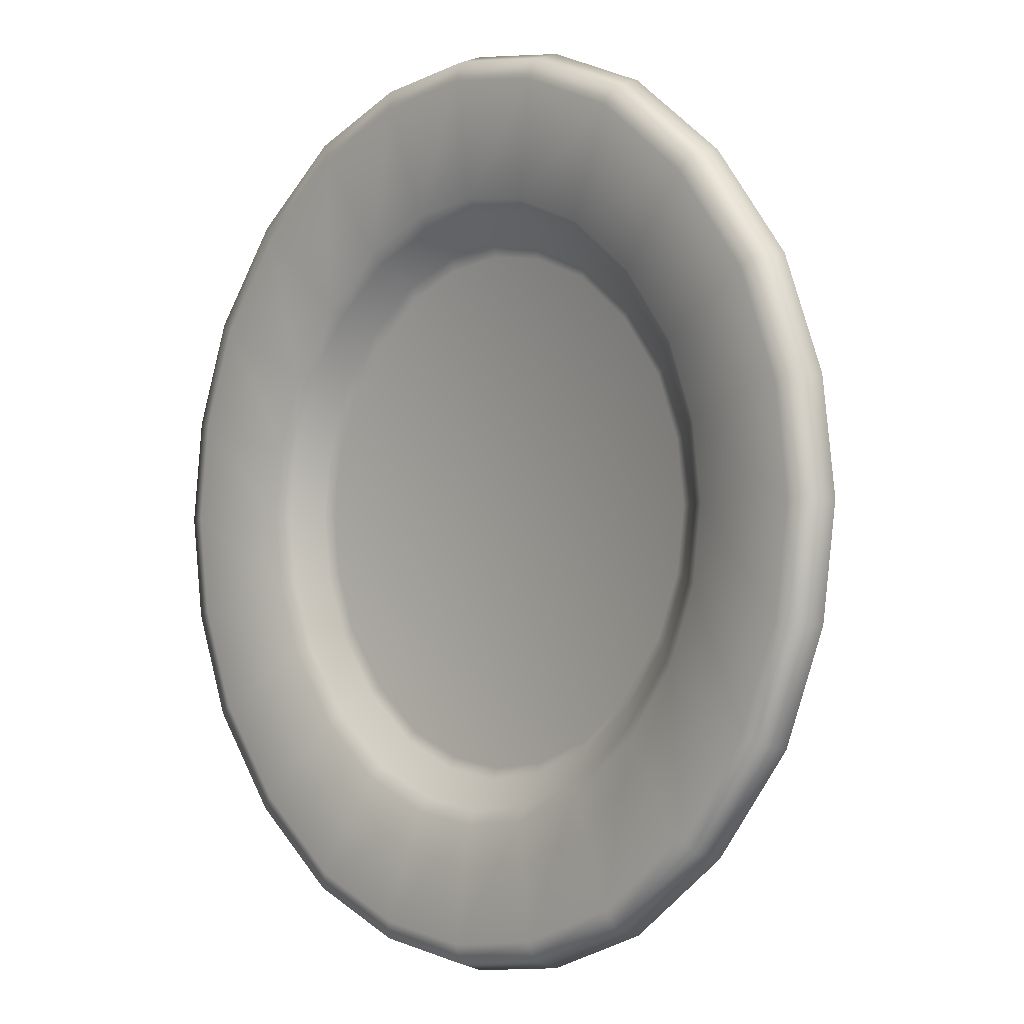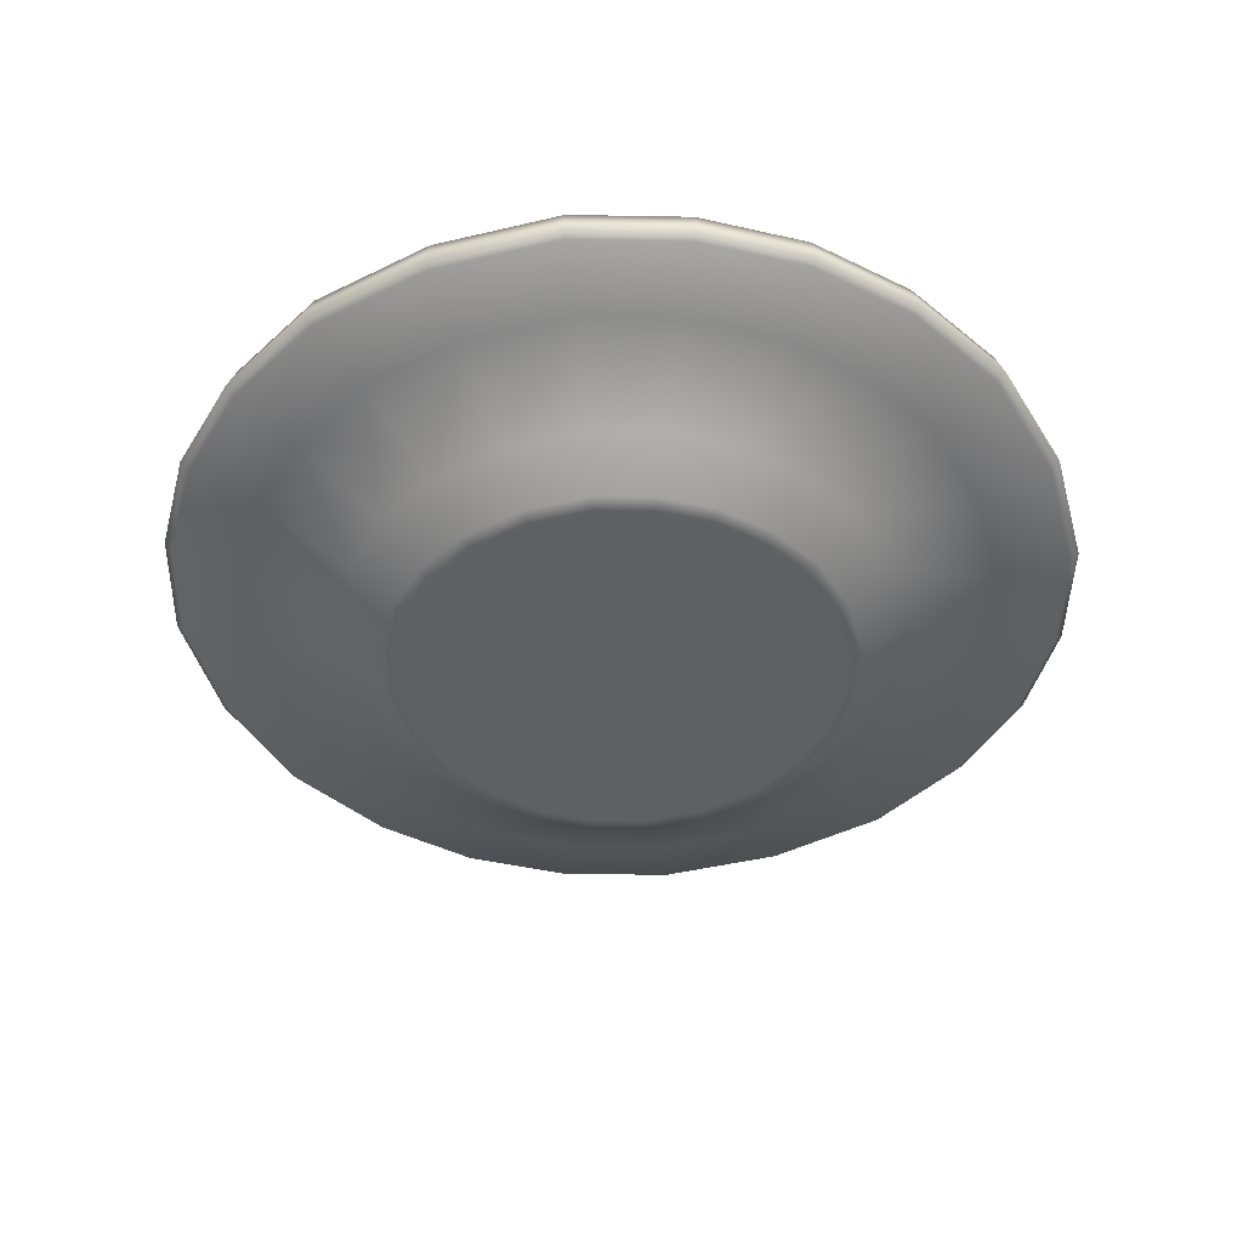
<metadata>
{"format":"obj","ext":"obj","renderer":"f3d","projection":"perspective","resolution":1024,"background":"white","views":[{"elev":-1.8,"azim":-133.1,"up":"+Z"},{"elev":-44.4,"azim":67.7,"up":"+Y"}]}
</metadata>
<code>
g m_sk_plate_02
v -0.3438 0.1018 0.3438
v -0.351 0.1123 0.351
v -0.2399 0.1123 0.4371
v -0.235 0.1018 0.4282
v -0.1199 0.1123 0.4835
v -0.1175 0.1018 0.4736
v -0 0.1123 0.499
v -0 0.1018 0.4888
v 0.1199 0.1123 0.4835
v 0.1175 0.1018 0.4736
v 0.2399 0.1123 0.4371
v 0.235 0.1018 0.4282
v 0.351 0.1123 0.351
v 0.3438 0.1018 0.3438
v 0.4371 0.1123 0.2399
v 0.4282 0.1018 0.235
v 0.4835 0.1123 0.1199
v 0.4736 0.1018 0.1175
v 0.499 0.1123 1e-08
v 0.4888 0.1018 0
v 0.4835 0.1123 -0.1199
v 0.4736 0.1018 -0.1175
v 0.4371 0.1123 -0.2399
v 0.4282 0.1018 -0.235
v 0.351 0.1123 -0.351
v 0.3438 0.1018 -0.3438
v 0.2399 0.1123 -0.4371
v 0.235 0.1018 -0.4282
v 0.1199 0.1123 -0.4835
v 0.1175 0.1018 -0.4736
v -0 0.1123 -0.499
v -0 0.1018 -0.4888
v -0.1199 0.1123 -0.4835
v -0.1175 0.1018 -0.4736
v -0.2399 0.1123 -0.4371
v -0.235 0.1018 -0.4282
v -0.351 0.1123 -0.351
v -0.3438 0.1018 -0.3438
v -0.4371 0.1123 -0.2399
v -0.4282 0.1018 -0.235
v -0.4835 0.1123 -0.1199
v -0.4736 0.1018 -0.1175
v -0.499 0.1123 1e-08
v -0.4888 0.1018 0
v -0.4835 0.1123 0.1199
v -0.4736 0.1018 0.1175
v -0.4371 0.1123 0.2399
v -0.4282 0.1018 0.235
v -0.135 0.08825 0.2459
v -0.1974 0.08825 0.1974
v -0 0.08825 2.602e-08
v -0.2459 0.08825 0.135
v -0.06748 0.08825 0.272
v -0 0.08825 0.2807
v 0.06748 0.08825 0.272
v 0.135 0.08825 0.2459
v 0.1974 0.08825 0.1974
v 0.2459 0.08825 0.135
v -0.272 0.08825 0.06748
v 0.272 0.08825 0.06748
v -0.2807 0.08825 1.212e-08
v 0.2807 0.08825 1.212e-08
v -0.272 0.08825 -0.06748
v 0.272 0.08825 -0.06748
v -0.2459 0.08825 -0.135
v 0.2459 0.08825 -0.135
v -0.1974 0.08825 -0.1974
v -0.135 0.08825 -0.2459
v -0.06748 0.08825 -0.272
v -0 0.08825 -0.2807
v 0.06748 0.08825 -0.272
v 0.135 0.08825 -0.2459
v 0.1974 0.08825 -0.1974
v -0.2934 0.09283 2e-08
v -0.2843 0.09283 0.07054
v -0.2571 0.09283 0.1411
v -0.2064 0.09283 0.2064
v -0.1411 0.09283 0.2571
v -0.07054 0.09283 0.2843
v -0 0.09283 0.2934
v 0.07054 0.09283 0.2843
v 0.1411 0.09283 0.2571
v 0.2064 0.09283 0.2064
v 0.2571 0.09283 0.1411
v 0.2843 0.09283 0.07054
v 0.2934 0.09283 2e-08
v 0.2843 0.09283 -0.07054
v 0.2571 0.09283 -0.1411
v 0.2064 0.09283 -0.2064
v 0.1411 0.09283 -0.2571
v 0.07054 0.09283 -0.2843
v -0 0.09283 -0.2934
v -0.07054 0.09283 -0.2843
v -0.1411 0.09283 -0.2571
v -0.2064 0.09283 -0.2064
v -0.2571 0.09283 -0.1411
v -0.2843 0.09283 -0.07054
v 0.07842 0.1199 -0.3161
v 0.1568 0.1199 -0.2858
v -0 0.1199 -0.3262
v -0.07842 0.1199 -0.3161
v -0.1568 0.1199 -0.2858
v -0.2295 0.1199 -0.2295
v -0.2858 0.1199 -0.1568
v -0.3161 0.1199 -0.07842
v -0.3262 0.1199 2e-08
v -0.3161 0.1199 0.07842
v -0.2858 0.1199 0.1568
v -0.2295 0.1199 0.2295
v -0.1568 0.1199 0.2858
v -0.07842 0.1199 0.3161
v -0 0.1199 0.3262
v 0.07842 0.1199 0.3161
v 0.1568 0.1199 0.2858
v 0.2295 0.1199 0.2295
v 0.2858 0.1199 0.1568
v 0.3161 0.1199 0.07842
v 0.3262 0.1199 2e-08
v 0.3161 0.1199 -0.07842
v 0.2858 0.1199 -0.1568
v 0.2295 0.1199 -0.2295
v 0.2992 0.1286 0.1642
v 0.3309 0.1286 0.08209
v 0.2402 0.1285 0.2402
v 0.1642 0.1286 0.2992
v 0.08209 0.1286 0.3309
v -0 0.1286 0.3415
v -0.08209 0.1286 0.3309
v -0.1642 0.1286 0.2992
v -0.2402 0.1285 0.2402
v -0.2992 0.1286 0.1642
v -0.3309 0.1286 0.08209
v -0.3415 0.1286 2.488e-08
v -0.3309 0.1286 -0.08209
v -0.2992 0.1286 -0.1642
v -0.2402 0.1285 -0.2402
v -0.1642 0.1286 -0.2992
v -0.08209 0.1286 -0.3309
v -0 0.1286 -0.3415
v 0.08209 0.1286 -0.3309
v 0.1642 0.1286 -0.2992
v 0.2402 0.1285 -0.2402
v 0.2992 0.1286 -0.1642
v 0.3309 0.1286 -0.08209
v 0.3415 0.1286 2.488e-08
v 0.1126 0.1461 -0.4538
v -0 0.1462 -0.4683
v 0.1175 0.1414 -0.4736
v -0 0.1414 -0.4888
v -0.1126 0.1461 -0.4538
v -0.1175 0.1414 -0.4736
v -0.2252 0.1461 -0.4103
v -0.235 0.1414 -0.4282
v -0.3294 0.1461 -0.3294
v -0.3438 0.1414 -0.3438
v -0.4103 0.1461 -0.2252
v -0.4282 0.1414 -0.235
v -0.4538 0.1461 -0.1126
v -0.4736 0.1414 -0.1175
v -0.4683 0.1461 3.391e-08
v -0.4888 0.1414 3e-08
v -0.4538 0.1461 0.1126
v -0.4736 0.1414 0.1175
v -0.4103 0.1461 0.2252
v -0.4282 0.1414 0.235
v -0.3294 0.1461 0.3294
v -0.3438 0.1414 0.3438
v -0.2252 0.1461 0.4103
v -0.235 0.1414 0.4282
v -0.1126 0.1461 0.4538
v -0.1175 0.1414 0.4736
v -0 0.1462 0.4683
v -0 0.1414 0.4888
v 0.1126 0.1461 0.4538
v 0.1175 0.1414 0.4736
v 0.2252 0.1461 0.4103
v 0.235 0.1414 0.4282
v 0.3294 0.1461 0.3294
v 0.3438 0.1414 0.3438
v 0.4103 0.1461 0.2252
v 0.4282 0.1414 0.235
v 0.4538 0.1461 0.1126
v 0.4736 0.1414 0.1175
v 0.4683 0.1461 3.391e-08
v 0.4888 0.1414 3e-08
v 0.4538 0.1461 -0.1126
v 0.4736 0.1414 -0.1175
v 0.4103 0.1461 -0.2252
v 0.4282 0.1414 -0.235
v 0.3294 0.1461 -0.3294
v 0.3438 0.1414 -0.3438
v 0.2252 0.1461 -0.4103
v 0.235 0.1414 -0.4282
v -0.1146 -0.01758 -0.2089
v -0.1677 -0.01758 -0.1677
v -0 -0.01758 -1.633e-08
v -0.2089 -0.01758 -0.1146
v -0.05732 -0.01758 -0.2311
v -0 -0.01758 -0.2385
v 0.05732 -0.01758 -0.2311
v 0.1146 -0.01758 -0.2089
v 0.1677 -0.01758 -0.1677
v 0.2089 -0.01758 -0.1146
v -0.2311 -0.01758 -0.05732
v 0.2311 -0.01758 -0.05732
v -0.2385 -0.01758 -1e-08
v 0.2385 -0.01758 -1e-08
v -0.2311 -0.01758 0.05732
v 0.2311 -0.01758 0.05732
v -0.2089 -0.01758 0.1146
v 0.2089 -0.01758 0.1146
v -0.1677 -0.01758 0.1677
v -0.1146 -0.01758 0.2089
v -0.05732 -0.01758 0.2311
v -0 -0.01758 0.2385
v 0.05732 -0.01758 0.2311
v 0.1146 -0.01758 0.2089
v 0.1677 -0.01758 0.1677
v -0.124 -0.01251 0.226
v -0.1814 -0.01251 0.1814
v -0.06201 -0.01251 0.25
v -0 -0.01251 0.2579
v 0.06201 -0.01251 0.25
v 0.124 -0.01251 0.226
v 0.1814 -0.01251 0.1814
v 0.226 -0.01251 0.124
v 0.25 -0.01251 0.06201
v 0.2579 -0.01251 -1.011e-08
v 0.25 -0.01251 -0.06201
v 0.226 -0.01251 -0.124
v 0.1814 -0.01251 -0.1814
v 0.124 -0.01251 -0.226
v 0.06201 -0.01251 -0.25
v -0 -0.01251 -0.2579
v -0.06201 -0.01251 -0.25
v -0.124 -0.01251 -0.226
v -0.1814 -0.01251 -0.1814
v -0.226 -0.01251 -0.124
v -0.25 -0.01251 -0.06201
v -0.2579 -0.01251 -1.011e-08
v -0.25 -0.01251 0.06201
v -0.226 -0.01251 0.124
v -0.2962 0.03101 0.07349
v -0.3057 0.03101 -1e-08
v -0.3974 0.08131 0.09858
v -0.4101 0.08131 -1.213e-08
v -0.4736 0.1018 0.1175
v -0.4888 0.1018 0
v -0.3974 0.08131 -0.09858
v -0.4736 0.1018 -0.1175
v -0.3593 0.08131 -0.1972
v -0.4282 0.1018 -0.235
v -0.2884 0.08131 -0.2884
v -0.3438 0.1018 -0.3438
v -0.1972 0.08131 -0.3593
v -0.235 0.1018 -0.4282
v -0.09858 0.08131 -0.3974
v -0.1175 0.1018 -0.4736
v -0 0.08131 -0.4101
v -0 0.1018 -0.4888
v 0.09858 0.08131 -0.3974
v 0.1175 0.1018 -0.4736
v 0.1972 0.08131 -0.3593
v 0.235 0.1018 -0.4282
v 0.2884 0.08131 -0.2884
v 0.3438 0.1018 -0.3438
v 0.3593 0.08131 -0.1972
v 0.4282 0.1018 -0.235
v 0.3974 0.08131 -0.09858
v 0.4736 0.1018 -0.1175
v 0.4101 0.08131 -1.213e-08
v 0.4888 0.1018 0
v 0.3974 0.08131 0.09858
v 0.4736 0.1018 0.1175
v 0.3593 0.08131 0.1972
v 0.4282 0.1018 0.235
v 0.2884 0.08131 0.2884
v 0.3438 0.1018 0.3438
v 0.1972 0.08131 0.3593
v 0.235 0.1018 0.4282
v 0.09858 0.08131 0.3974
v 0.1175 0.1018 0.4736
v -0 0.08131 0.4101
v -0 0.1018 0.4888
v -0.09858 0.08131 0.3974
v -0.1175 0.1018 0.4736
v -0.1972 0.08131 0.3593
v -0.235 0.1018 0.4282
v -0.2884 0.08131 0.2884
v -0.3438 0.1018 0.3438
v -0.3593 0.08131 0.1972
v -0.4282 0.1018 0.235
v -0.215 0.03101 0.215
v -0.147 0.03101 0.2678
v -0.07349 0.03101 0.2962
v -0 0.03101 0.3057
v 0.07349 0.03101 0.2962
v 0.147 0.03101 0.2678
v 0.215 0.03101 0.215
v 0.2678 0.03101 0.147
v 0.2962 0.03101 0.07349
v 0.3057 0.03101 -1e-08
v 0.2962 0.03101 -0.07349
v 0.2678 0.03101 -0.147
v 0.215 0.03101 -0.215
v 0.147 0.03101 -0.2678
v 0.07349 0.03101 -0.2962
v -0 0.03101 -0.3057
v -0.07349 0.03101 -0.2962
v -0.147 0.03101 -0.2678
v -0.215 0.03101 -0.215
v -0.2678 0.03101 -0.147
v -0.2962 0.03101 -0.07349
v -0.2678 0.03101 0.147
v -0.3438 0.1414 -0.3438
v -0.351 0.1123 -0.351
v -0.2399 0.1123 -0.4371
v -0.235 0.1414 -0.4282
v -0.1199 0.1123 -0.4835
v -0.1175 0.1414 -0.4736
v -0 0.1123 -0.499
v -0 0.1414 -0.4888
v 0.1199 0.1123 -0.4835
v 0.1175 0.1414 -0.4736
v 0.2399 0.1123 -0.4371
v 0.235 0.1414 -0.4282
v -0.4282 0.1414 -0.235
v -0.4371 0.1123 -0.2399
v 0.235 0.1414 -0.4282
v 0.2399 0.1123 -0.4371
v 0.351 0.1123 -0.351
v 0.3438 0.1414 -0.3438
v 0.4371 0.1123 -0.2399
v 0.4282 0.1414 -0.235
v 0.4835 0.1123 -0.1199
v 0.4736 0.1414 -0.1175
v 0.499 0.1123 1e-08
v 0.4888 0.1414 3e-08
v 0.4835 0.1123 0.1199
v 0.4736 0.1414 0.1175
v 0.4371 0.1123 0.2399
v 0.4282 0.1414 0.235
v 0.4736 0.1414 0.1175
v 0.4835 0.1123 0.1199
v 0.351 0.1123 0.351
v 0.3438 0.1414 0.3438
v 0.2399 0.1123 0.4371
v 0.235 0.1414 0.4282
v 0.1199 0.1123 0.4835
v 0.1175 0.1414 0.4736
v -0 0.1123 0.499
v -0 0.1414 0.4888
v -0.1199 0.1123 0.4835
v -0.1175 0.1414 0.4736
v -0.2399 0.1123 0.4371
v -0.235 0.1414 0.4282
v -0.351 0.1123 0.351
v -0.3438 0.1414 0.3438
v -0.235 0.1414 0.4282
v -0.2399 0.1123 0.4371
v -0.4371 0.1123 0.2399
v -0.4282 0.1414 0.235
v -0.4835 0.1123 0.1199
v -0.4736 0.1414 0.1175
v -0.499 0.1123 1e-08
v -0.4888 0.1414 3e-08
v -0.4835 0.1123 -0.1199
v -0.4736 0.1414 -0.1175
v -0.4371 0.1123 -0.2399
v -0.4282 0.1414 -0.235
g m_sk_plate_02_0
f 3 2 1
f 4 3 1
f 5 3 4
f 6 5 4
f 7 5 6
f 8 7 6
f 9 7 8
f 10 9 8
f 11 9 10
f 12 11 10
f 13 11 12
f 14 13 12
f 15 13 14
f 16 15 14
f 17 15 16
f 18 17 16
f 19 17 18
f 20 19 18
f 21 19 20
f 22 21 20
f 23 21 22
f 24 23 22
f 25 23 24
f 26 25 24
f 25 26 27
f 26 28 27
f 27 28 29
f 28 30 29
f 29 30 31
f 30 32 31
f 31 32 33
f 32 34 33
f 33 34 35
f 34 36 35
f 35 36 37
f 36 38 37
f 39 37 38
f 40 39 38
f 41 39 40
f 42 41 40
f 43 41 42
f 44 43 42
f 45 43 44
f 46 45 44
f 47 45 46
f 48 47 46
f 2 47 48
f 1 2 48
f 51 50 49
f 51 52 50
f 53 51 49
f 54 51 53
f 55 51 54
f 56 51 55
f 57 51 56
f 58 51 57
f 51 59 52
f 58 60 51
f 51 61 59
f 60 62 51
f 51 63 61
f 62 64 51
f 51 65 63
f 64 66 51
f 51 67 65
f 68 67 51
f 69 68 51
f 70 69 51
f 71 70 51
f 72 71 51
f 73 51 66
f 73 72 51
f 59 61 74
f 75 59 74
f 52 59 75
f 76 52 75
f 50 52 76
f 77 50 76
f 49 50 77
f 78 49 77
f 53 49 78
f 79 53 78
f 54 53 79
f 80 54 79
f 55 54 80
f 81 55 80
f 56 55 81
f 82 56 81
f 57 56 82
f 83 57 82
f 58 57 83
f 84 58 83
f 60 58 84
f 85 60 84
f 62 60 85
f 86 62 85
f 64 62 86
f 87 64 86
f 66 64 87
f 88 66 87
f 73 66 88
f 89 73 88
f 72 73 89
f 90 72 89
f 71 72 90
f 91 71 90
f 70 71 91
f 92 70 91
f 69 70 92
f 93 69 92
f 68 69 93
f 94 68 93
f 67 68 94
f 95 67 94
f 65 67 95
f 96 65 95
f 63 65 96
f 97 63 96
f 61 63 97
f 74 61 97
f 91 98 92
f 99 98 91
f 98 100 92
f 92 100 93
f 100 101 93
f 93 101 94
f 101 102 94
f 94 102 95
f 102 103 95
f 95 103 96
f 103 104 96
f 96 104 97
f 104 105 97
f 97 105 74
f 105 106 74
f 74 106 75
f 106 107 75
f 75 107 76
f 107 108 76
f 76 108 77
f 108 109 77
f 77 109 78
f 109 110 78
f 78 110 79
f 110 111 79
f 79 111 80
f 111 112 80
f 80 112 81
f 112 113 81
f 81 113 82
f 113 114 82
f 82 114 83
f 114 115 83
f 83 115 84
f 115 116 84
f 84 116 85
f 116 117 85
f 85 117 86
f 117 118 86
f 86 118 87
f 118 119 87
f 87 119 88
f 119 120 88
f 88 120 89
f 120 121 89
f 89 121 90
f 121 99 90
f 90 99 91
f 117 116 122
f 123 117 122
f 118 117 123
f 122 116 124
f 116 115 124
f 124 115 125
f 115 114 125
f 125 114 126
f 114 113 126
f 126 113 127
f 113 112 127
f 127 112 128
f 112 111 128
f 128 111 129
f 111 110 129
f 129 110 130
f 110 109 130
f 130 109 131
f 109 108 131
f 131 108 132
f 108 107 132
f 132 107 133
f 107 106 133
f 133 106 134
f 106 105 134
f 134 105 135
f 105 104 135
f 135 104 136
f 104 103 136
f 136 103 137
f 103 102 137
f 137 102 138
f 102 101 138
f 138 101 139
f 101 100 139
f 139 100 140
f 100 98 140
f 140 98 141
f 98 99 141
f 141 99 142
f 99 121 142
f 142 121 143
f 121 120 143
f 143 120 144
f 120 119 144
f 144 119 145
f 119 118 145
f 145 118 123
f 139 140 146
f 147 139 146
f 147 146 148
f 149 147 148
f 150 147 149
f 151 150 149
f 152 150 151
f 153 152 151
f 154 152 153
f 155 154 153
f 156 154 155
f 157 156 155
f 158 156 157
f 159 158 157
f 160 158 159
f 161 160 159
f 162 160 161
f 163 162 161
f 164 162 163
f 165 164 163
f 166 164 165
f 167 166 165
f 168 166 167
f 169 168 167
f 170 168 169
f 171 170 169
f 172 170 171
f 173 172 171
f 174 172 173
f 175 174 173
f 176 174 175
f 177 176 175
f 178 176 177
f 179 178 177
f 180 178 179
f 181 180 179
f 182 180 181
f 183 182 181
f 184 182 183
f 185 184 183
f 186 184 185
f 187 186 185
f 188 186 187
f 189 188 187
f 190 188 189
f 191 190 189
f 192 190 191
f 193 192 191
f 146 192 193
f 148 146 193
f 146 140 192
f 140 141 192
f 192 141 190
f 141 142 190
f 190 142 188
f 142 143 188
f 188 143 186
f 143 144 186
f 186 144 184
f 144 145 184
f 184 145 182
f 145 123 182
f 182 123 180
f 123 122 180
f 180 122 178
f 122 124 178
f 178 124 176
f 124 125 176
f 176 125 174
f 125 126 174
f 174 126 172
f 126 127 172
f 172 127 170
f 127 128 170
f 170 128 168
f 128 129 168
f 168 129 166
f 129 130 166
f 166 130 164
f 130 131 164
f 164 131 162
f 131 132 162
f 162 132 160
f 132 133 160
f 160 133 158
f 133 134 158
f 158 134 156
f 134 135 156
f 156 135 154
f 135 136 154
f 154 136 152
f 136 137 152
f 152 137 150
f 137 138 150
f 150 138 147
f 138 139 147
f 196 195 194
f 196 197 195
f 198 196 194
f 199 196 198
f 200 196 199
f 201 196 200
f 202 196 201
f 203 196 202
f 196 204 197
f 203 205 196
f 196 206 204
f 205 207 196
f 196 208 206
f 207 209 196
f 196 210 208
f 209 211 196
f 196 212 210
f 213 212 196
f 214 213 196
f 215 214 196
f 216 215 196
f 217 216 196
f 218 196 211
f 218 217 196
f 213 219 212
f 219 220 212
f 212 220 210
f 221 219 213
f 214 221 213
f 222 221 214
f 215 222 214
f 223 222 215
f 216 223 215
f 224 223 216
f 217 224 216
f 225 224 217
f 218 225 217
f 226 225 218
f 211 226 218
f 227 226 211
f 209 227 211
f 228 227 209
f 207 228 209
f 229 228 207
f 205 229 207
f 230 229 205
f 203 230 205
f 231 230 203
f 202 231 203
f 231 202 232
f 202 201 232
f 232 201 233
f 201 200 233
f 233 200 234
f 200 199 234
f 234 199 235
f 199 198 235
f 235 198 236
f 198 194 236
f 236 194 237
f 194 195 237
f 238 237 195
f 197 238 195
f 239 238 197
f 204 239 197
f 240 239 204
f 206 240 204
f 241 240 206
f 208 241 206
f 242 241 208
f 210 242 208
f 220 242 210
f 241 243 240
f 243 244 240
f 240 244 239
f 243 245 244
f 245 246 244
f 245 247 246
f 247 248 246
f 246 248 249
f 248 250 249
f 249 250 251
f 250 252 251
f 251 252 253
f 252 254 253
f 255 253 254
f 256 255 254
f 257 255 256
f 258 257 256
f 259 257 258
f 260 259 258
f 261 259 260
f 262 261 260
f 263 261 262
f 264 263 262
f 265 263 264
f 266 265 264
f 265 266 267
f 266 268 267
f 267 268 269
f 268 270 269
f 269 270 271
f 270 272 271
f 271 272 273
f 272 274 273
f 273 274 275
f 274 276 275
f 275 276 277
f 276 278 277
f 277 278 279
f 278 280 279
f 279 280 281
f 280 282 281
f 281 282 283
f 282 284 283
f 283 284 285
f 284 286 285
f 285 286 287
f 286 288 287
f 287 288 289
f 288 290 289
f 289 290 291
f 290 292 291
f 291 292 245
f 292 247 245
f 287 289 293
f 294 287 293
f 285 287 294
f 295 285 294
f 283 285 295
f 296 283 295
f 281 283 296
f 297 281 296
f 279 281 297
f 298 279 297
f 277 279 298
f 299 277 298
f 275 277 299
f 300 275 299
f 273 275 300
f 301 273 300
f 271 273 301
f 302 271 301
f 269 271 302
f 303 269 302
f 267 269 303
f 304 267 303
f 265 267 304
f 305 265 304
f 265 305 263
f 305 306 263
f 263 306 261
f 306 307 261
f 261 307 259
f 307 308 259
f 259 308 257
f 308 309 257
f 257 309 255
f 309 310 255
f 255 310 253
f 310 311 253
f 251 253 311
f 312 251 311
f 249 251 312
f 313 249 312
f 246 249 313
f 244 246 313
f 244 313 239
f 313 312 238
f 239 313 238
f 312 311 237
f 238 312 237
f 236 237 311
f 310 236 311
f 235 236 310
f 309 235 310
f 234 235 309
f 308 234 309
f 233 234 308
f 307 233 308
f 232 233 307
f 306 232 307
f 231 232 306
f 305 231 306
f 231 305 230
f 305 304 230
f 230 304 229
f 304 303 229
f 229 303 228
f 303 302 228
f 228 302 227
f 302 301 227
f 227 301 226
f 301 300 226
f 226 300 225
f 300 299 225
f 225 299 224
f 299 298 224
f 224 298 223
f 298 297 223
f 223 297 222
f 297 296 222
f 222 296 221
f 296 295 221
f 221 295 219
f 295 294 219
f 219 294 220
f 294 293 220
f 220 293 242
f 293 314 242
f 293 289 314
f 289 291 314
f 314 291 243
f 291 245 243
f 314 243 241
f 242 314 241
f 317 316 315
f 318 317 315
f 319 317 318
f 320 319 318
f 321 319 320
f 322 321 320
f 323 321 322
f 324 323 322
f 325 323 324
f 326 325 324
f 327 315 316
f 328 327 316
f 331 330 329
f 332 331 329
f 331 332 333
f 332 334 333
f 333 334 335
f 334 336 335
f 335 336 337
f 336 338 337
f 337 338 339
f 338 340 339
f 343 342 341
f 344 343 341
f 341 342 345
f 342 346 345
f 345 346 347
f 346 348 347
f 347 348 349
f 348 350 349
f 349 350 351
f 350 352 351
f 351 352 353
f 352 354 353
f 353 354 355
f 354 356 355
f 359 358 357
f 360 359 357
f 357 358 361
f 358 362 361
f 361 362 363
f 362 364 363
f 363 364 365
f 364 366 365
f 365 366 367
f 366 368 367
f 367 368 369
f 368 370 369

</code>
